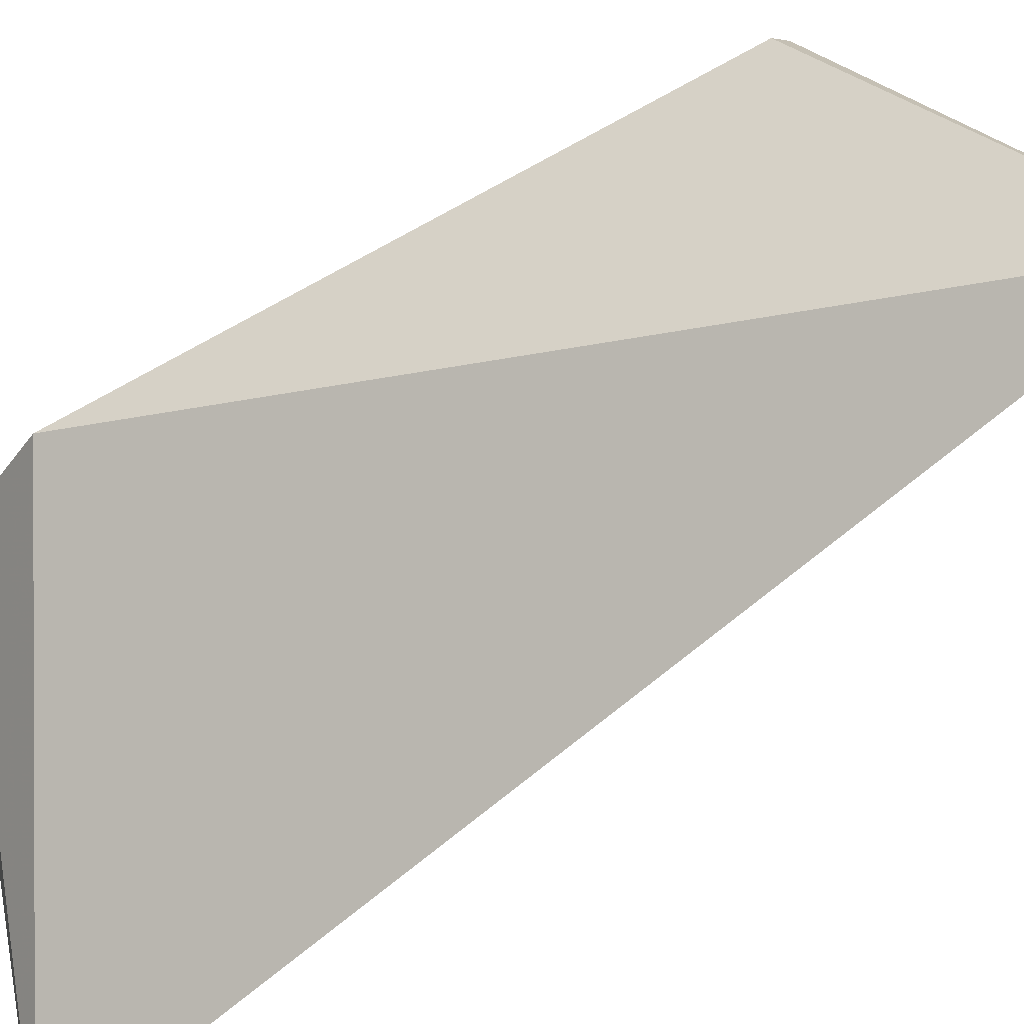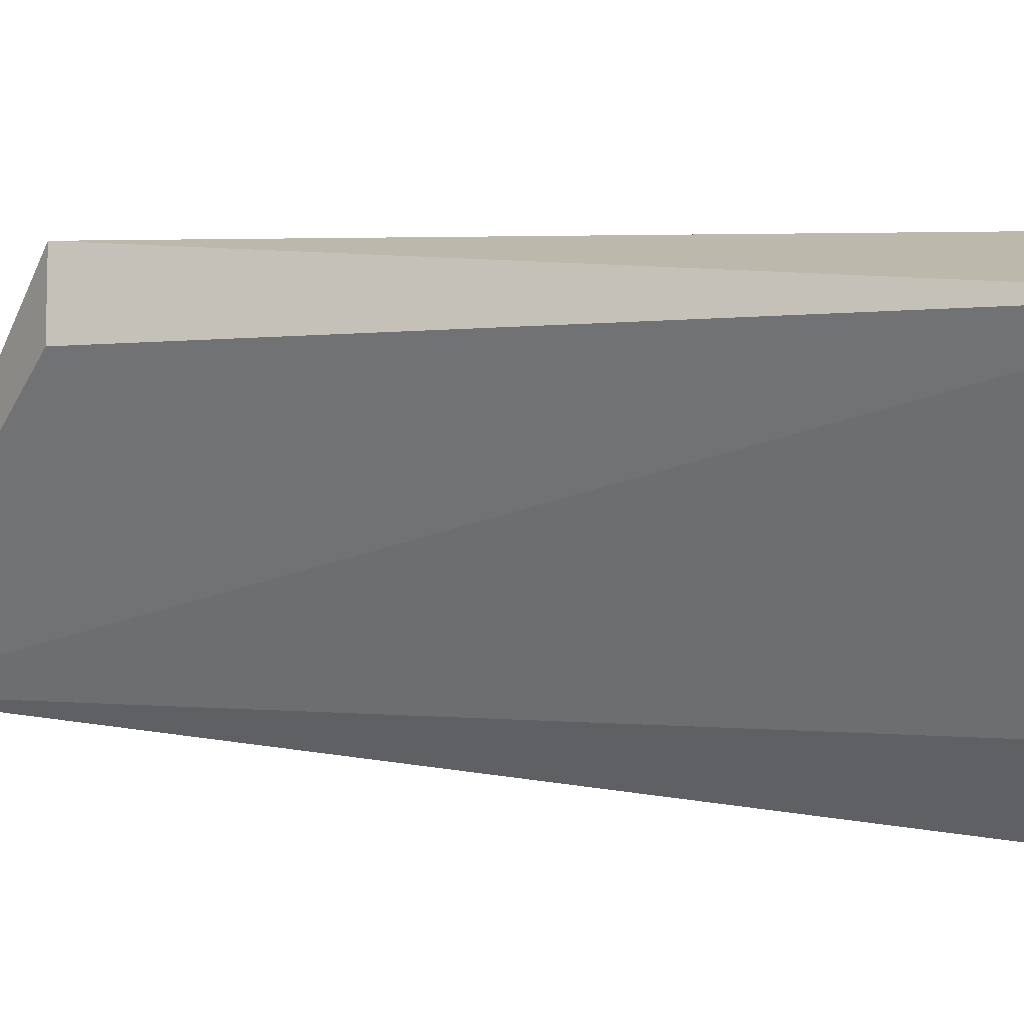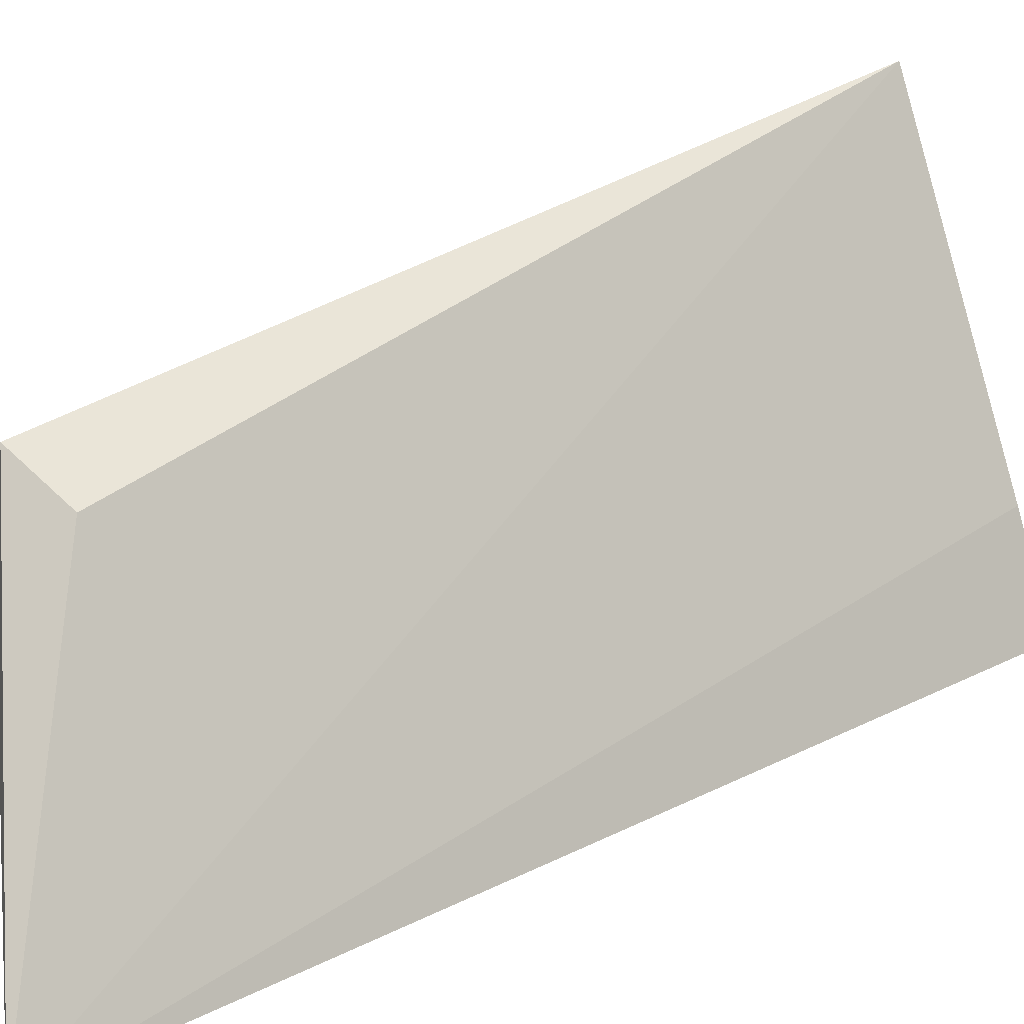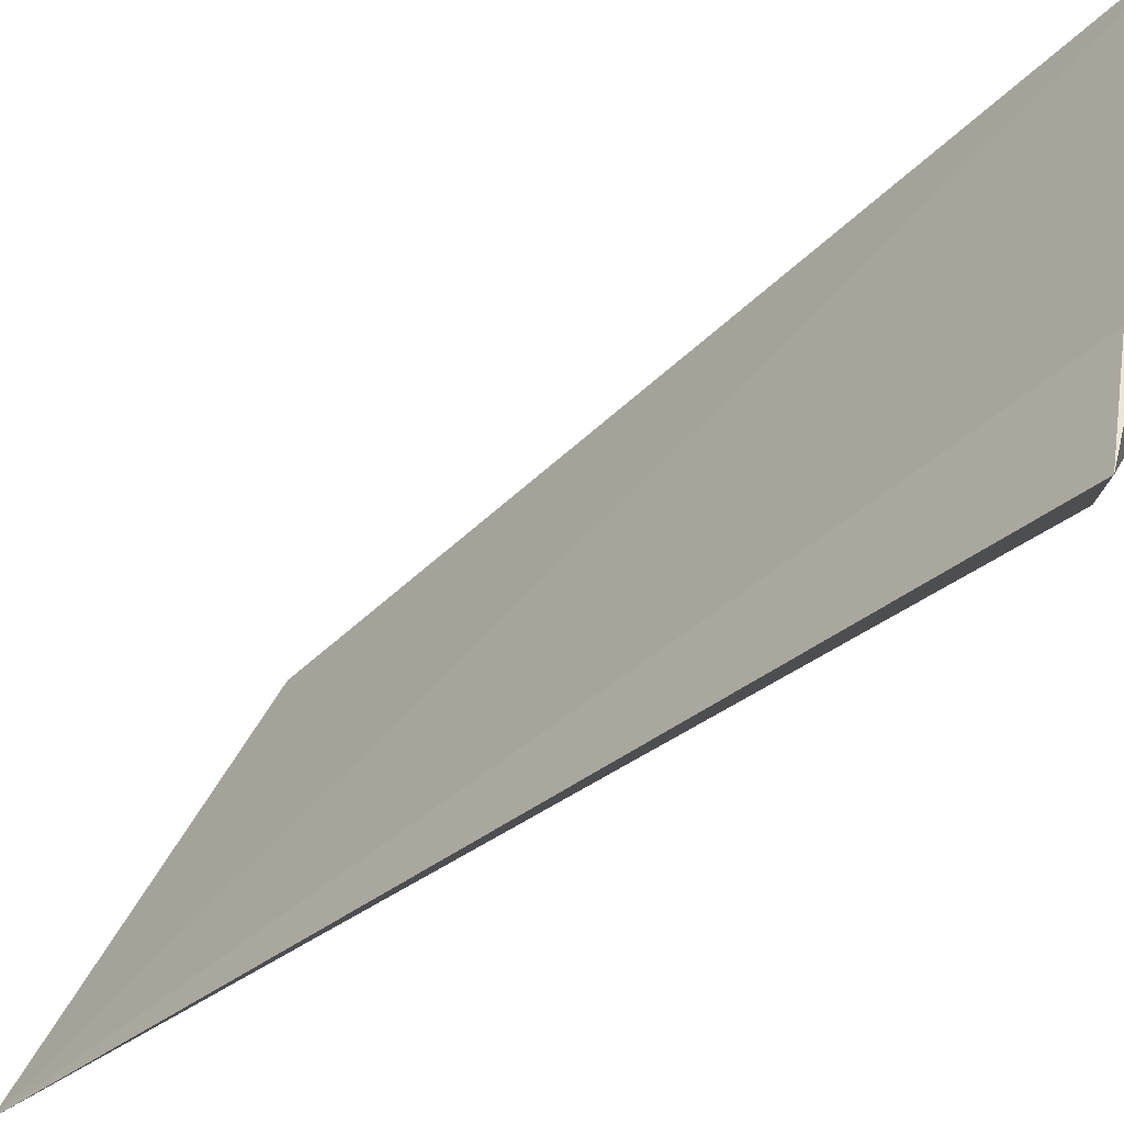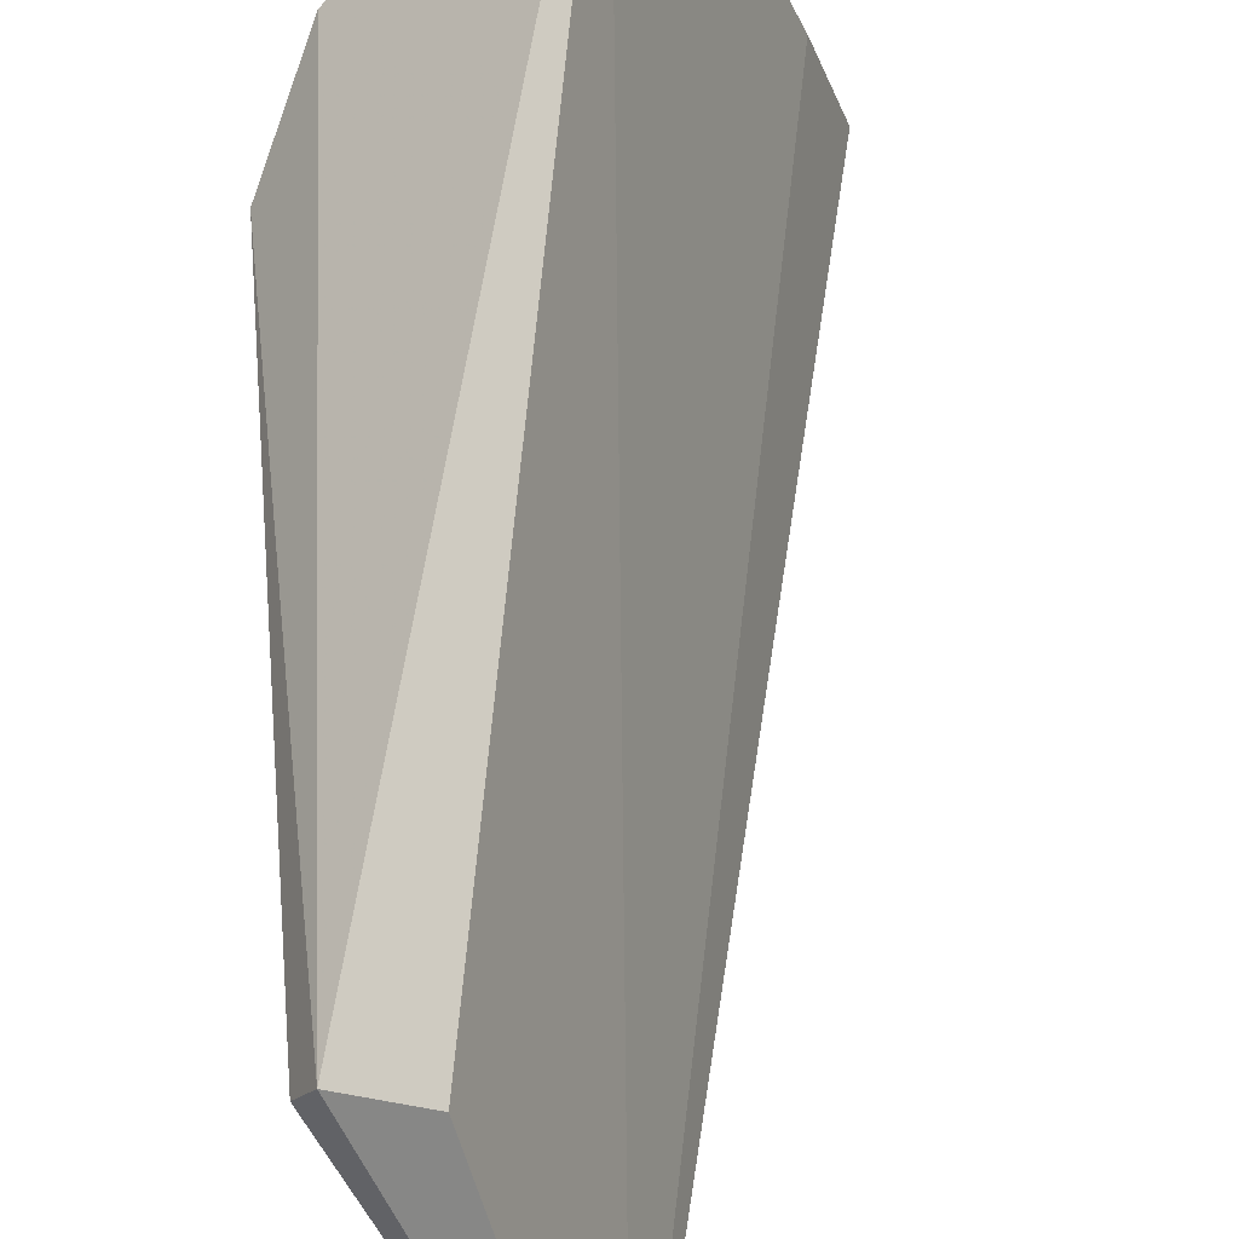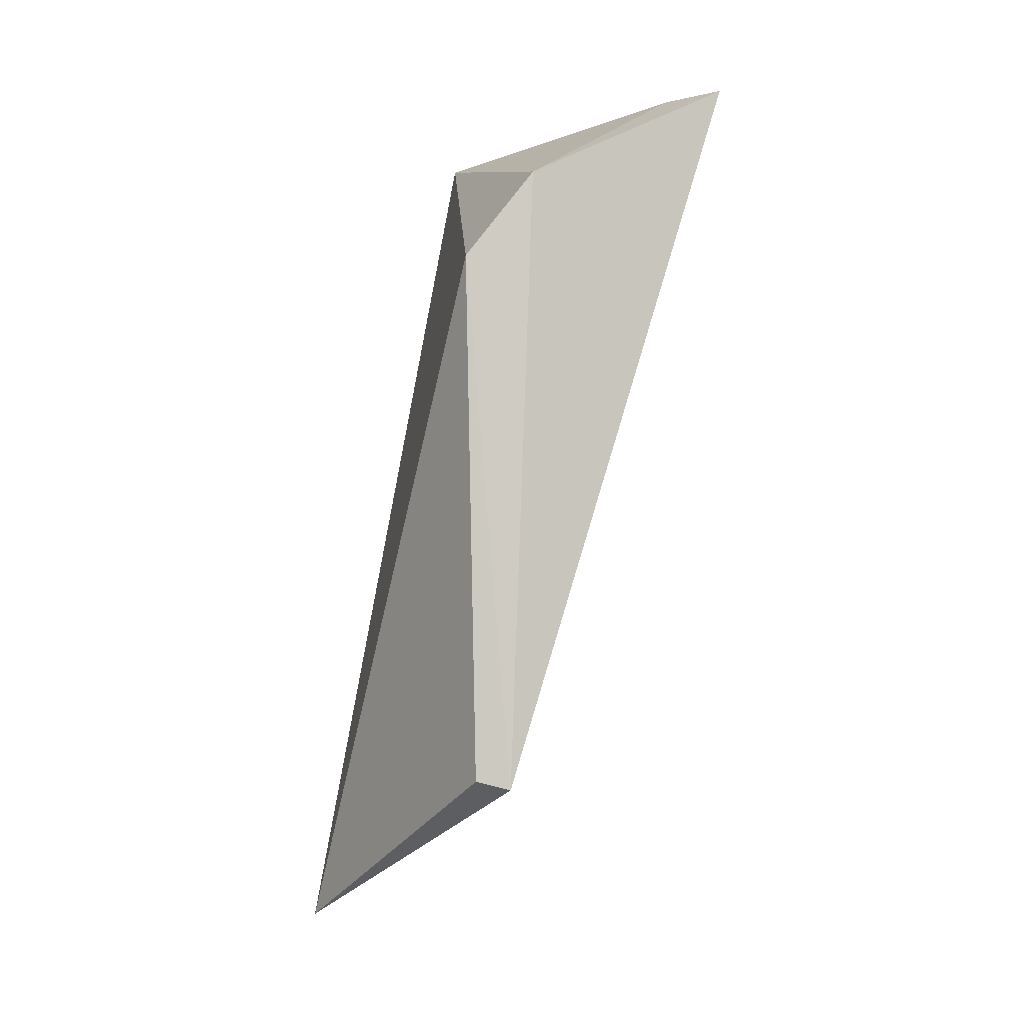
<metadata>
{"format":"obj","ext":"obj","renderer":"f3d","projection":"perspective","resolution":1024,"background":"white","views":[{"elev":-69.1,"azim":-62.0,"up":"+Z"},{"elev":55.0,"azim":86.6,"up":"+Z"},{"elev":16.4,"azim":33.3,"up":"+Z"},{"elev":-29.0,"azim":124.7,"up":"+Z"},{"elev":60.4,"azim":-5.3,"up":"+Z"},{"elev":-2.8,"azim":-62.6,"up":"+Y"}]}
</metadata>
<code>
v -116.5 0.181 32.25
v -115.7 0.09592 30.06
v -117.7 -0.879 31.21
v -116.9 -4.664 29.75
v -115.9 0.08371 30.58
v -117.6 -3.779 31.46
v -117.4 -0.397 31.5
v -117.7 -3.734 31.29
v -117.3 -3.8 31.28
v -116.4 0.19 31.86
f 3 2 4
f 5 1 4
f 5 4 2
f 7 2 3
f 7 6 1
f 7 3 6
f 8 6 3
f 8 3 4
f 8 4 6
f 9 6 4
f 9 4 1
f 9 1 6
f 10 7 1
f 10 2 7
f 10 5 2
f 10 1 5

</code>
